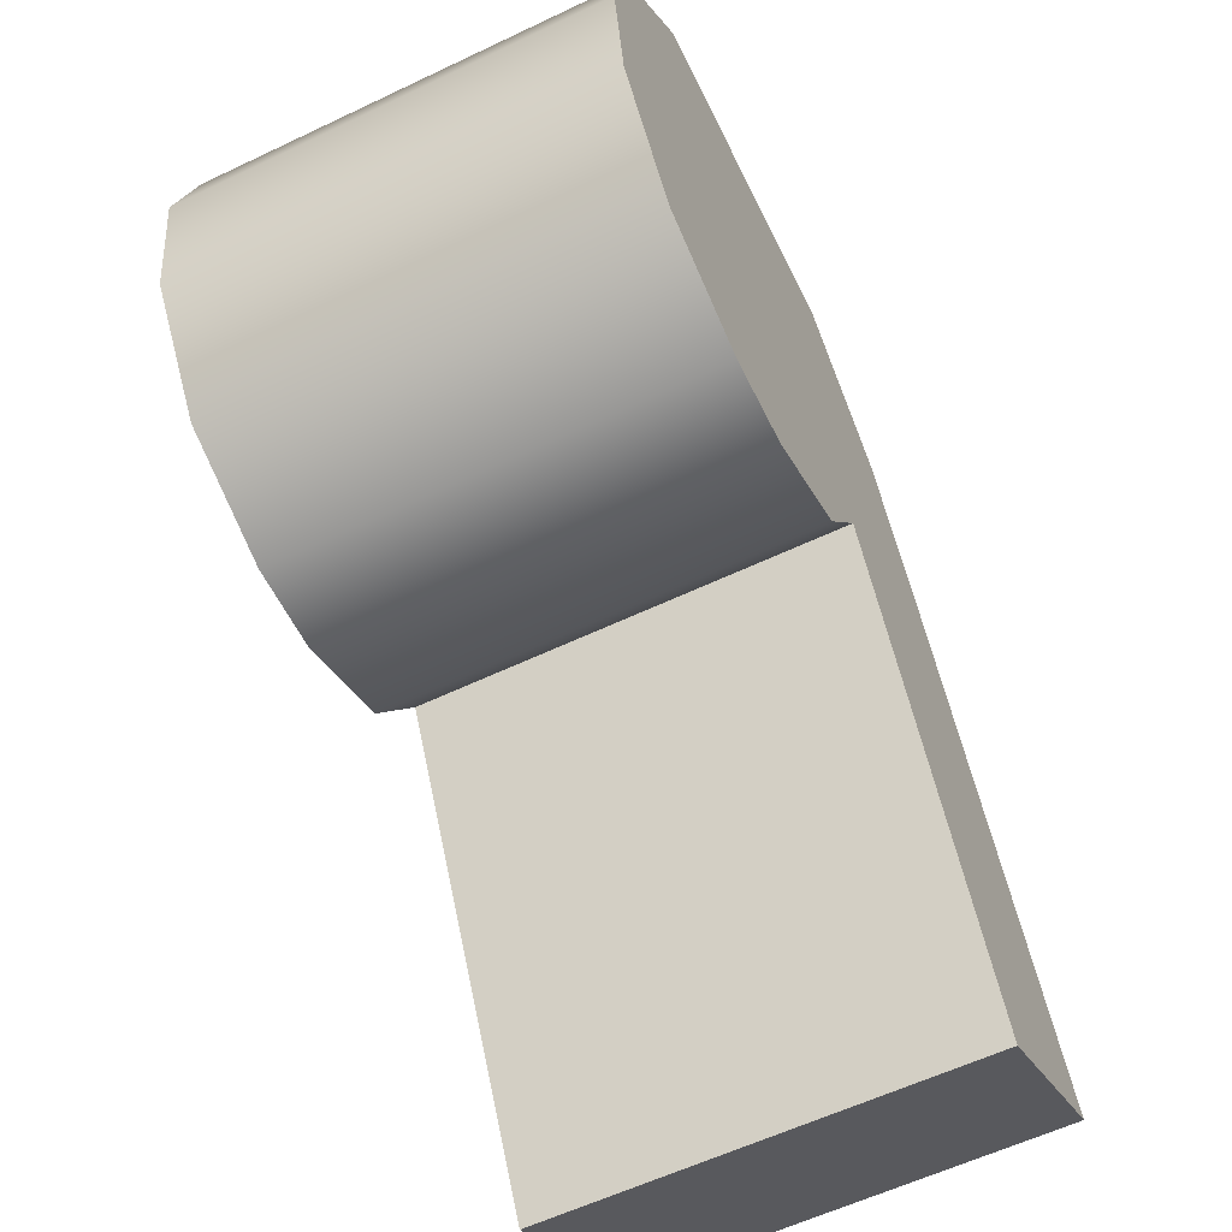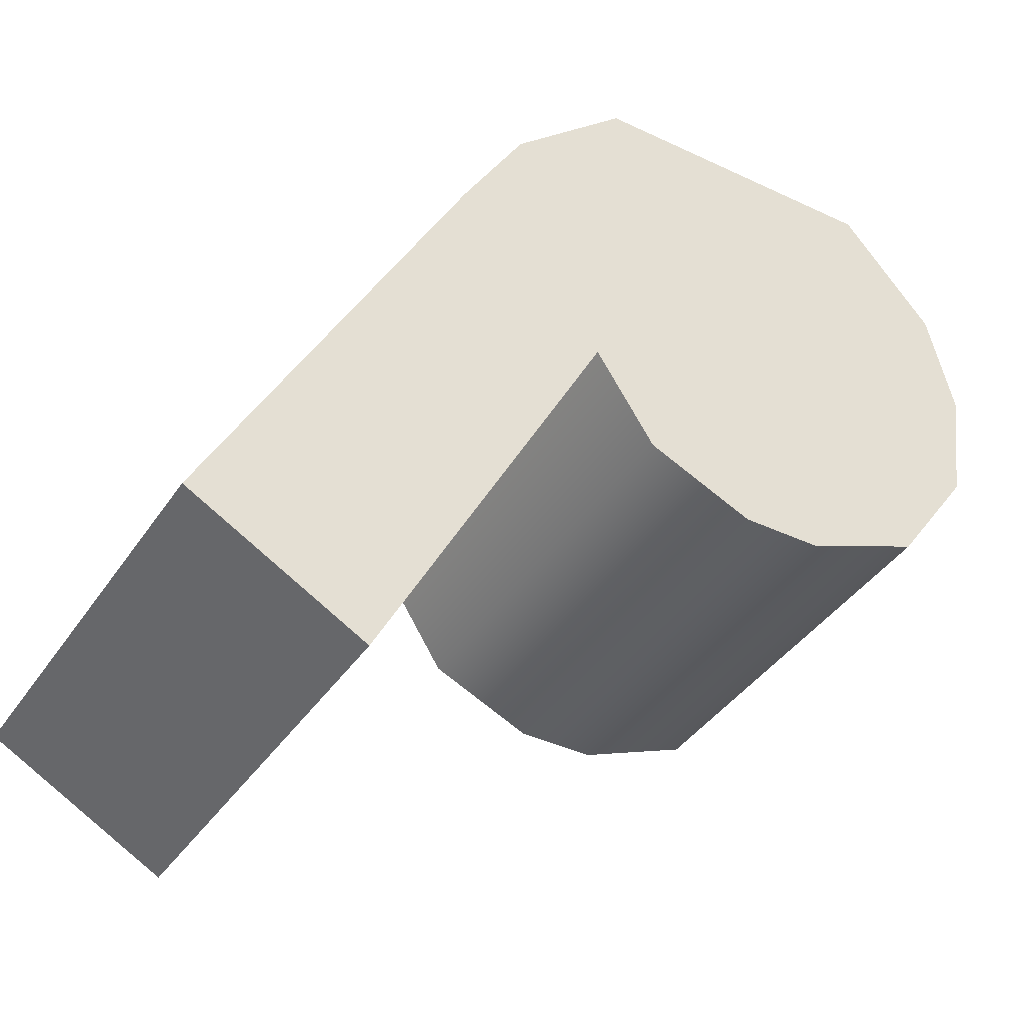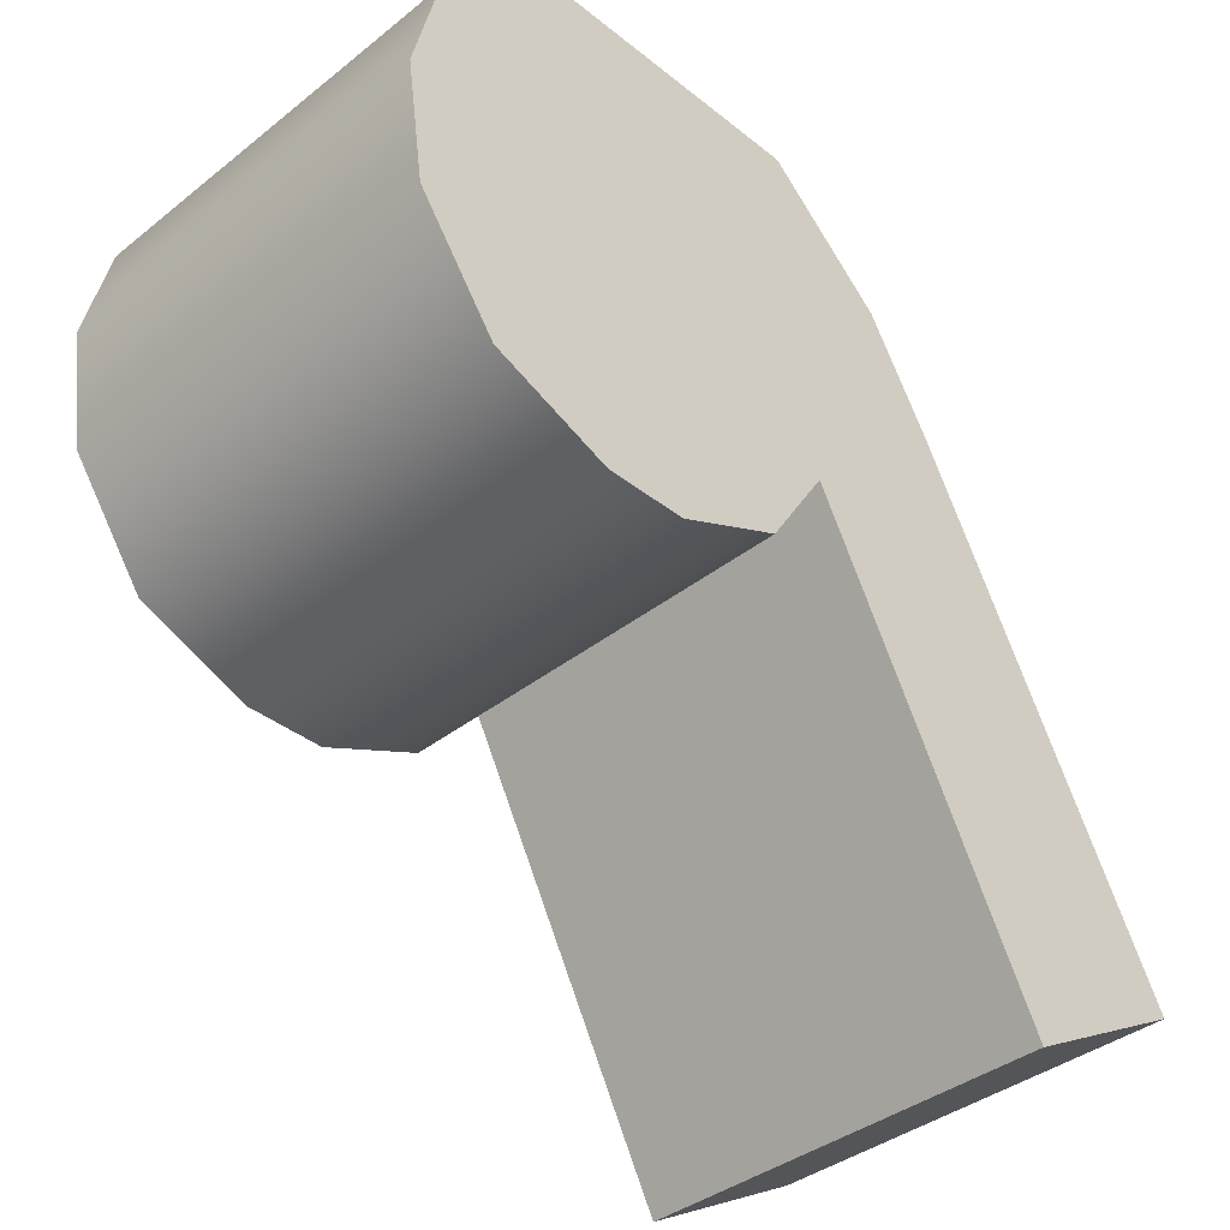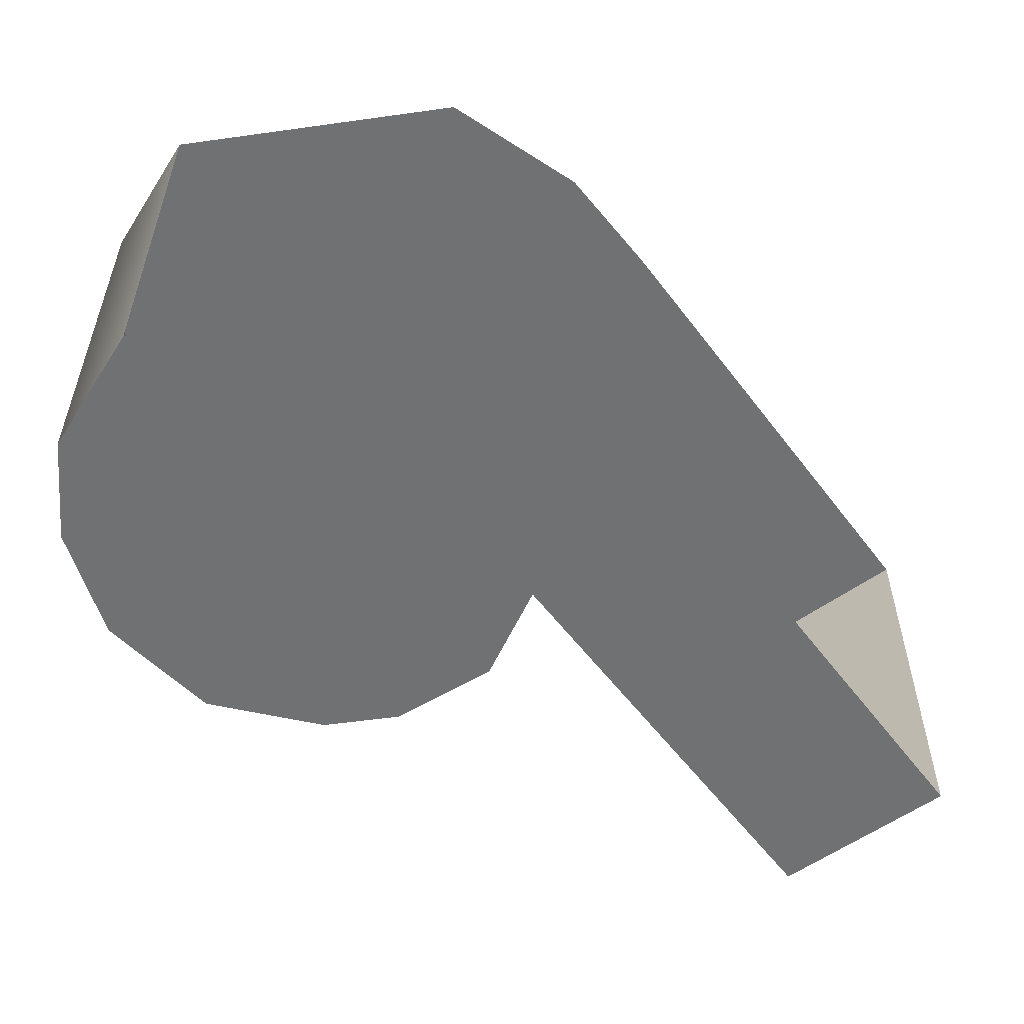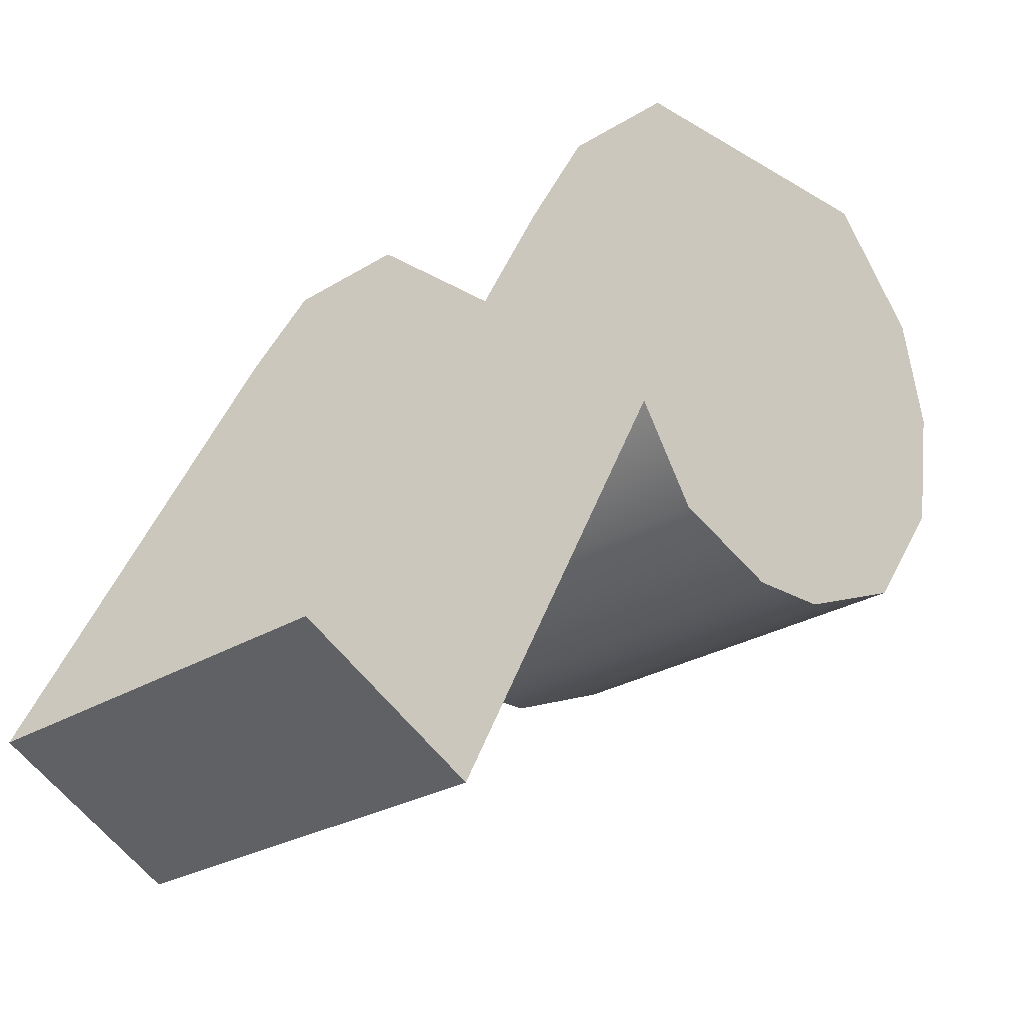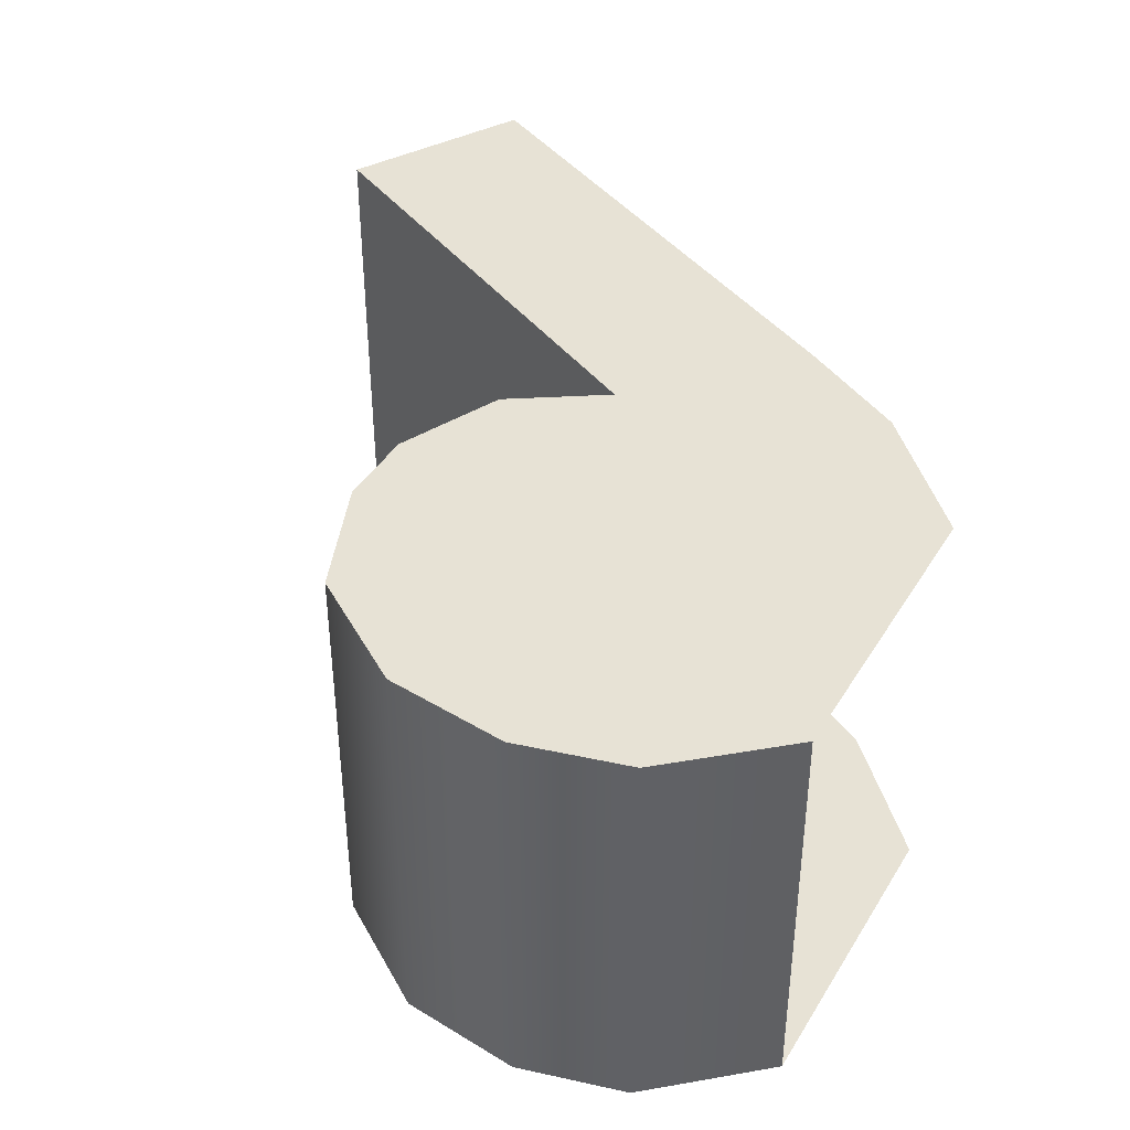
<metadata>
{"format":"obj","ext":"obj","renderer":"f3d","projection":"perspective","resolution":1024,"background":"white","views":[{"elev":-59.2,"azim":116.1,"up":"+Y"},{"elev":-39.6,"azim":-30.4,"up":"+Y"},{"elev":-38.4,"azim":134.9,"up":"+Y"},{"elev":-55.2,"azim":-171.6,"up":"+Z"},{"elev":-24.9,"azim":-44.2,"up":"+Y"},{"elev":40.5,"azim":118.6,"up":"+Z"}]}
</metadata>
<code>
o sponza_239
v -41.08 66.6 20.81
v -40.89 66.68 20.81
v -41.39 66.68 20.81
v -41.21 66.6 20.81
v -41.62 67.24 20.81
v -41.73 67.06 20.81
v -40.73 67.06 20.81
v -40.78 67.24 20.81
v -41.43 67.42 20.81
v -40.93 67.42 20.81
v -41.48 66.83 20.81
v -40.76 66.86 20.81
v -42.15 66.27 20.81
v -41.86 66.11 20.81
v -40.73 67.06 20.12
v -40.78 67.24 20.12
v -40.93 67.42 20.12
v -41.48 66.83 20.12
v -41.39 66.68 20.12
v -40.89 66.68 20.12
v -40.76 66.86 20.12
v -41.86 66.11 20.12
v -42.15 66.27 20.12
v -41.08 66.6 20.12
v -41.21 66.6 20.12
v -41.73 67.06 20.12
v -41.62 67.24 20.12
v -41.43 67.42 20.12
v -41.08 66.6 20.81
v -40.89 66.68 20.81
v -41.21 66.6 20.81
v -41.39 66.68 20.81
v -40.73 67.06 20.81
v -40.78 67.24 20.81
v -40.93 67.42 20.81
v -40.76 66.86 20.81
v -41.48 66.83 20.81
v -41.48 66.83 20.81
v -42.15 66.27 20.81
v -41.86 66.11 20.81
v -41.86 66.11 20.81
v -40.73 67.06 20.12
v -40.78 67.24 20.12
v -40.93 67.42 20.12
v -41.48 66.83 20.12
v -41.48 66.83 20.12
v -41.39 66.68 20.12
v -40.89 66.68 20.12
v -40.76 66.86 20.12
v -41.86 66.11 20.12
v -41.86 66.11 20.12
v -42.15 66.27 20.12
v -41.08 66.6 20.12
v -41.21 66.6 20.12
f 29 30 32
f 29 32 31
f 5 6 33
f 5 33 34
f 9 5 34
f 9 34 35
f 33 6 37
f 33 37 36
f 30 36 37
f 30 37 32
f 37 6 39
f 37 39 40
f 42 43 8
f 42 8 7
f 8 43 44
f 8 44 10
f 38 45 47
f 38 47 3
f 48 49 12
f 48 12 2
f 50 46 11
f 50 11 41
f 52 51 14
f 52 14 13
f 53 54 19
f 53 19 20
f 15 26 27
f 15 27 16
f 16 27 28
f 16 28 17
f 18 26 15
f 18 15 21
f 20 19 18
f 20 18 21
f 18 22 23
f 18 23 26
f 24 1 4
f 24 4 25
f 1 24 48
f 1 48 2
f 12 49 42
f 12 42 7
f 3 47 25
f 3 25 4

</code>
